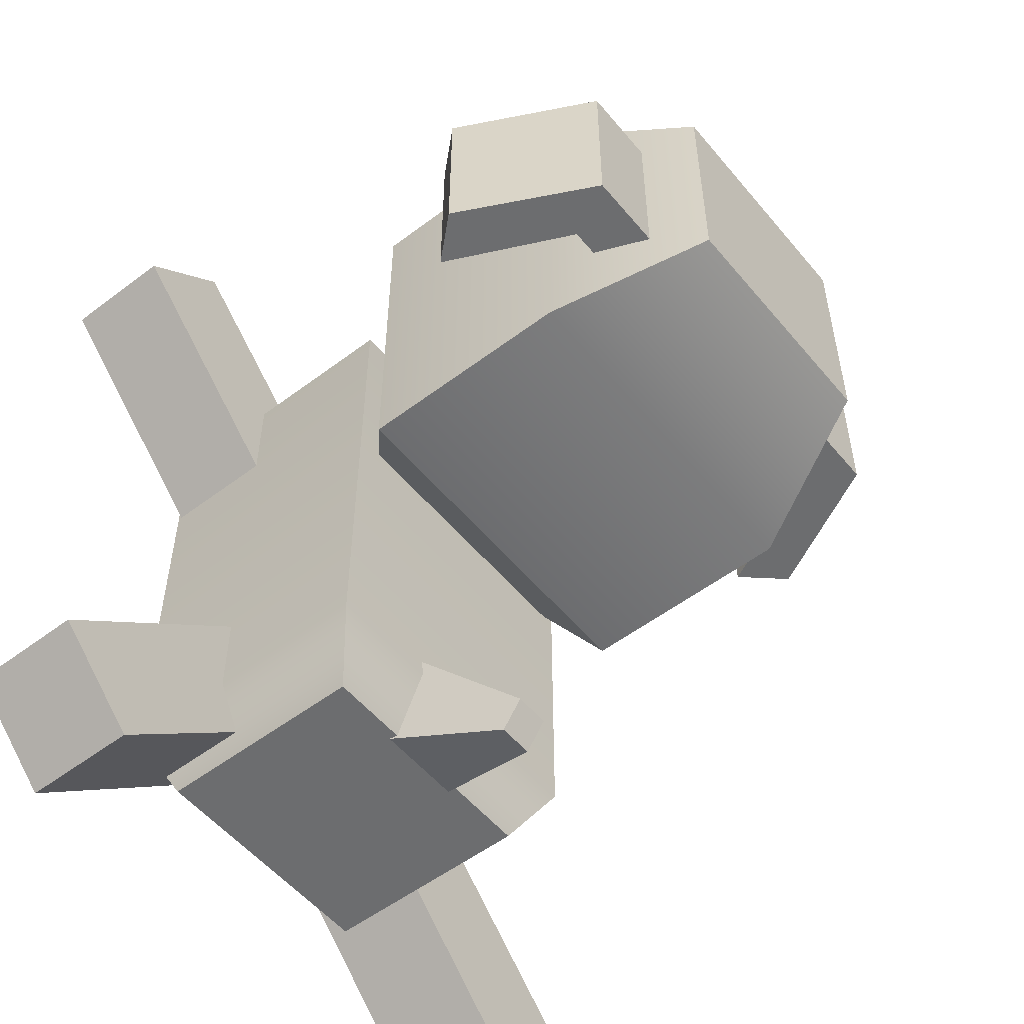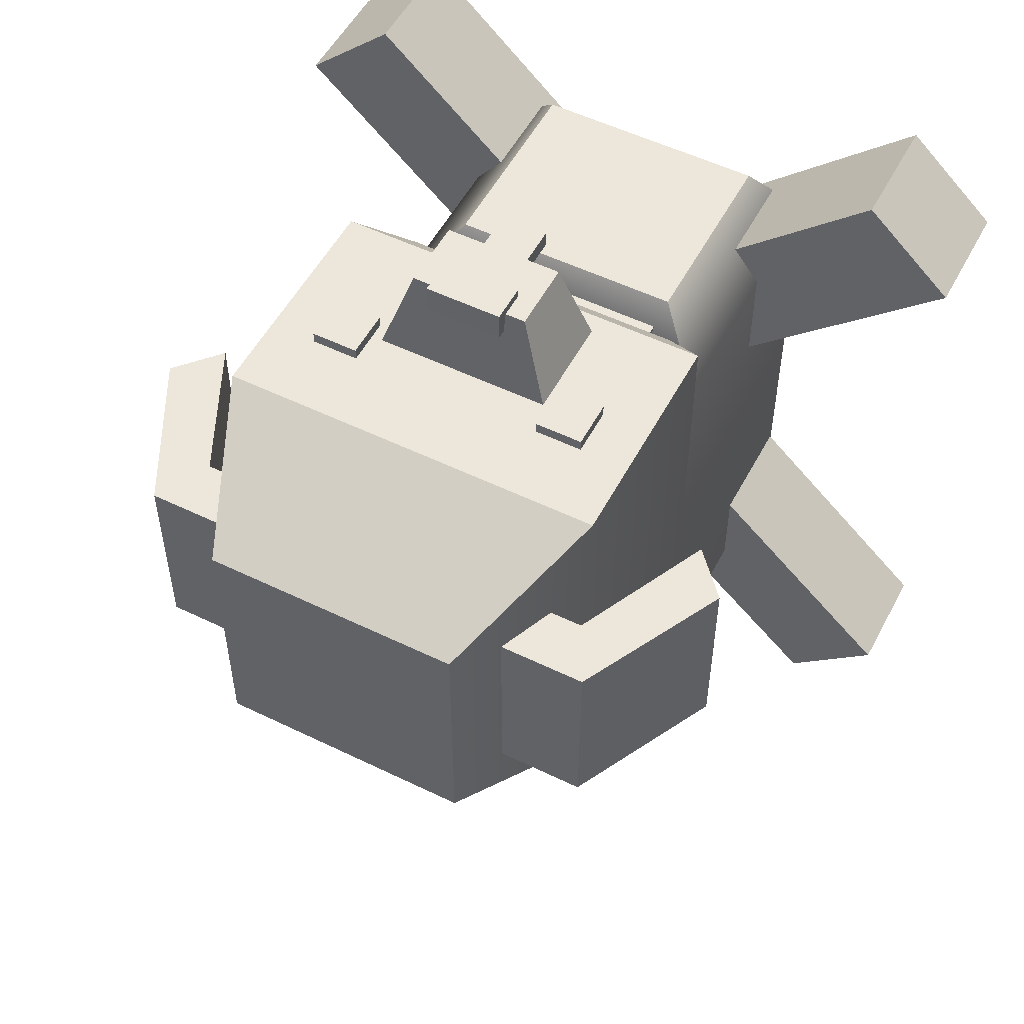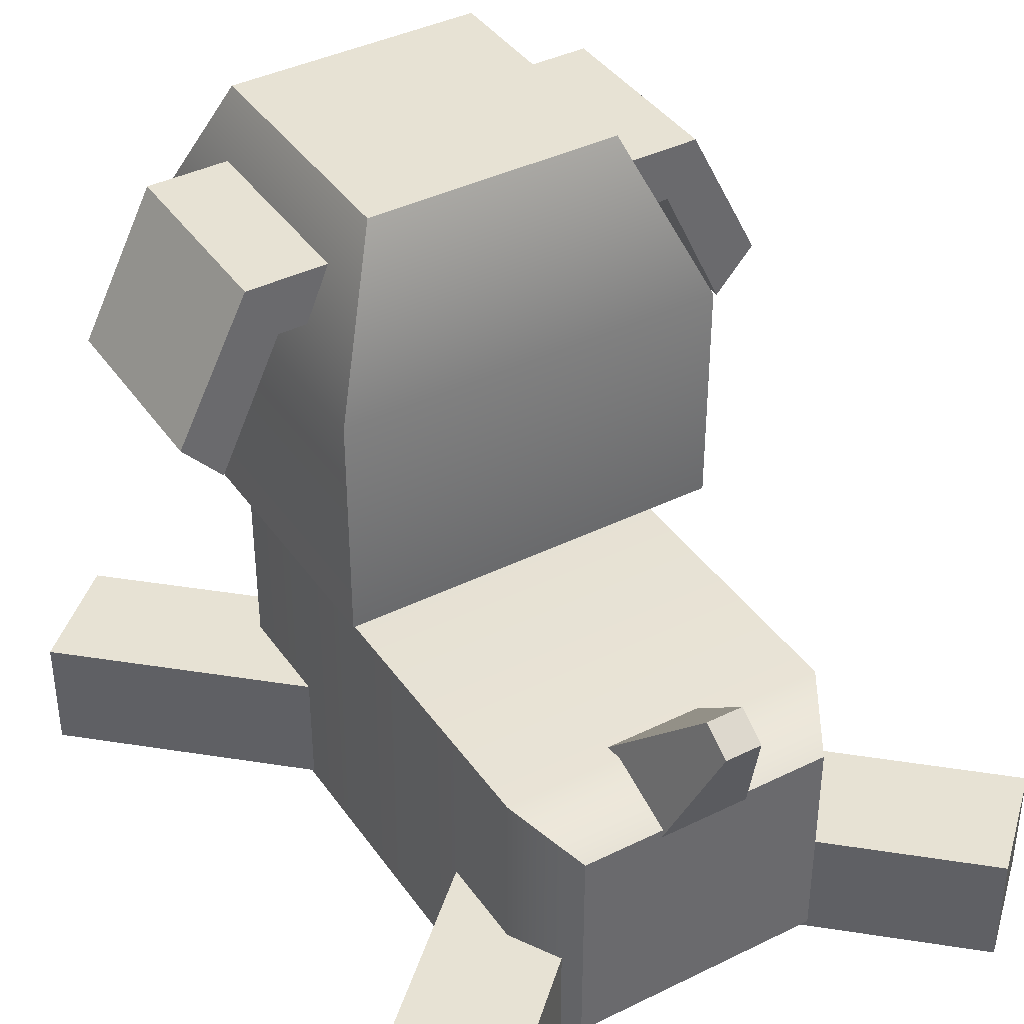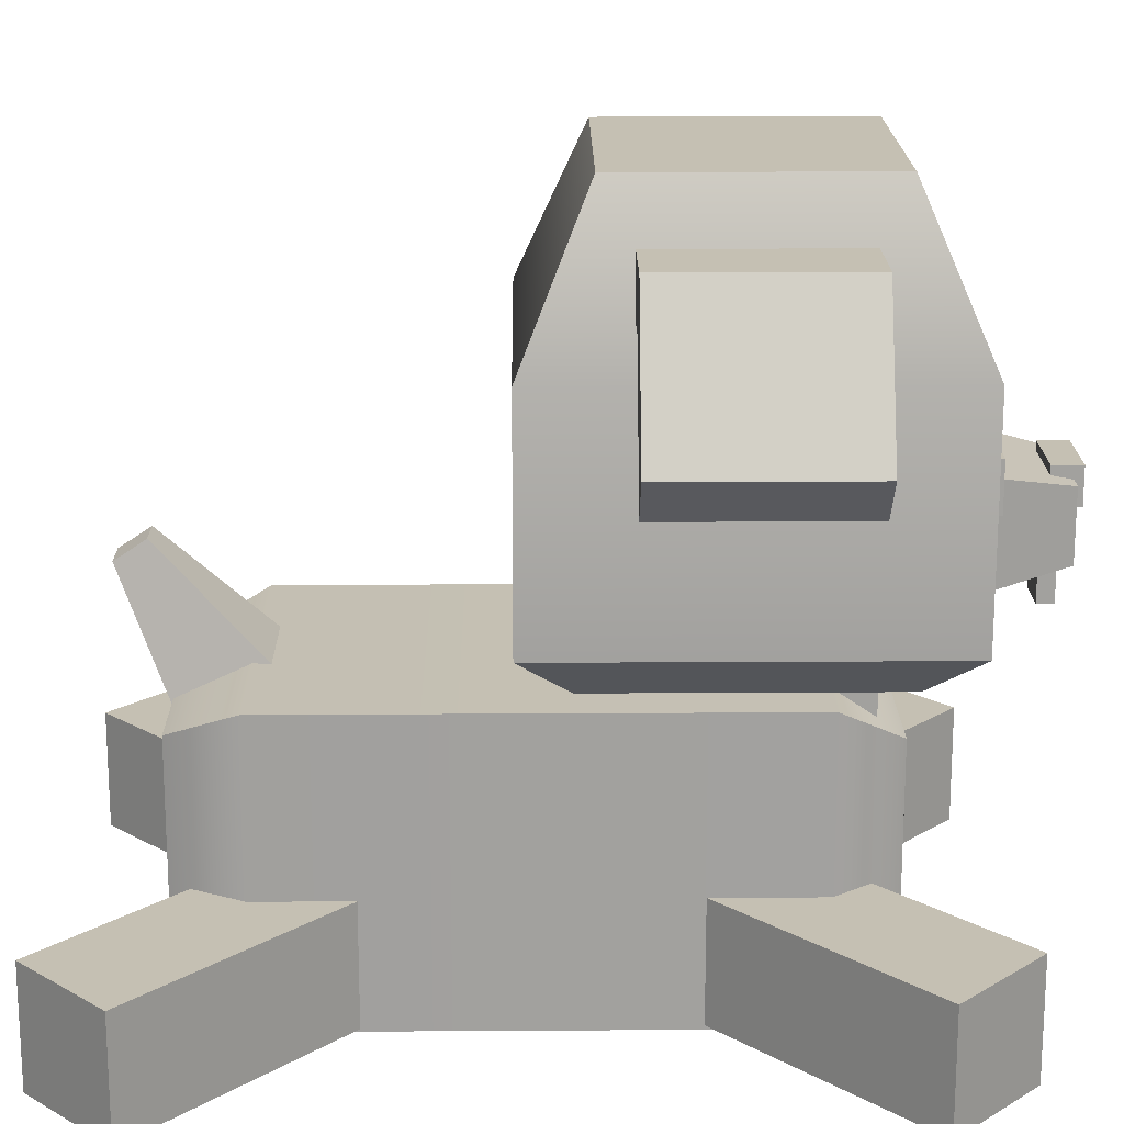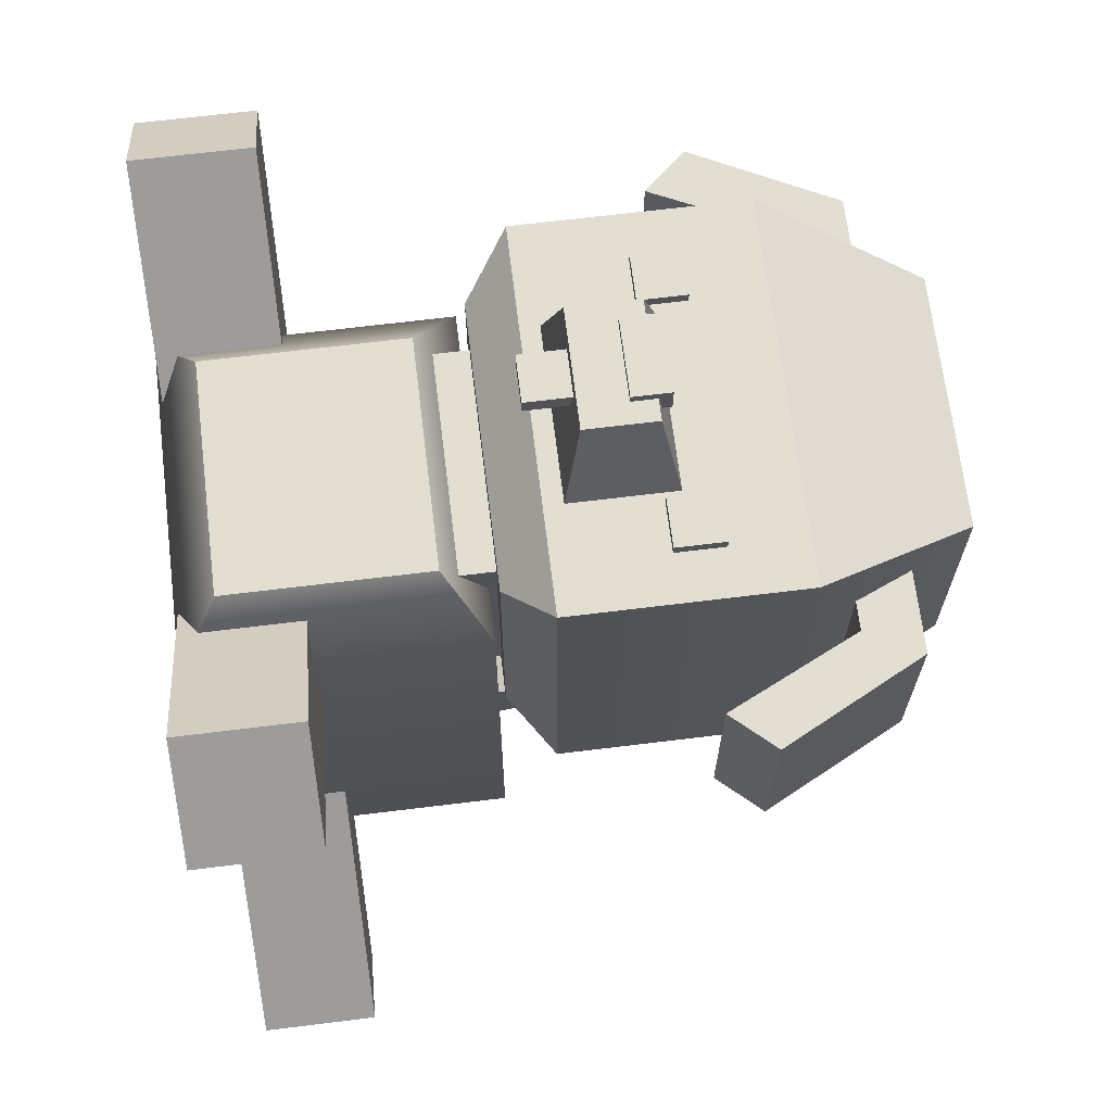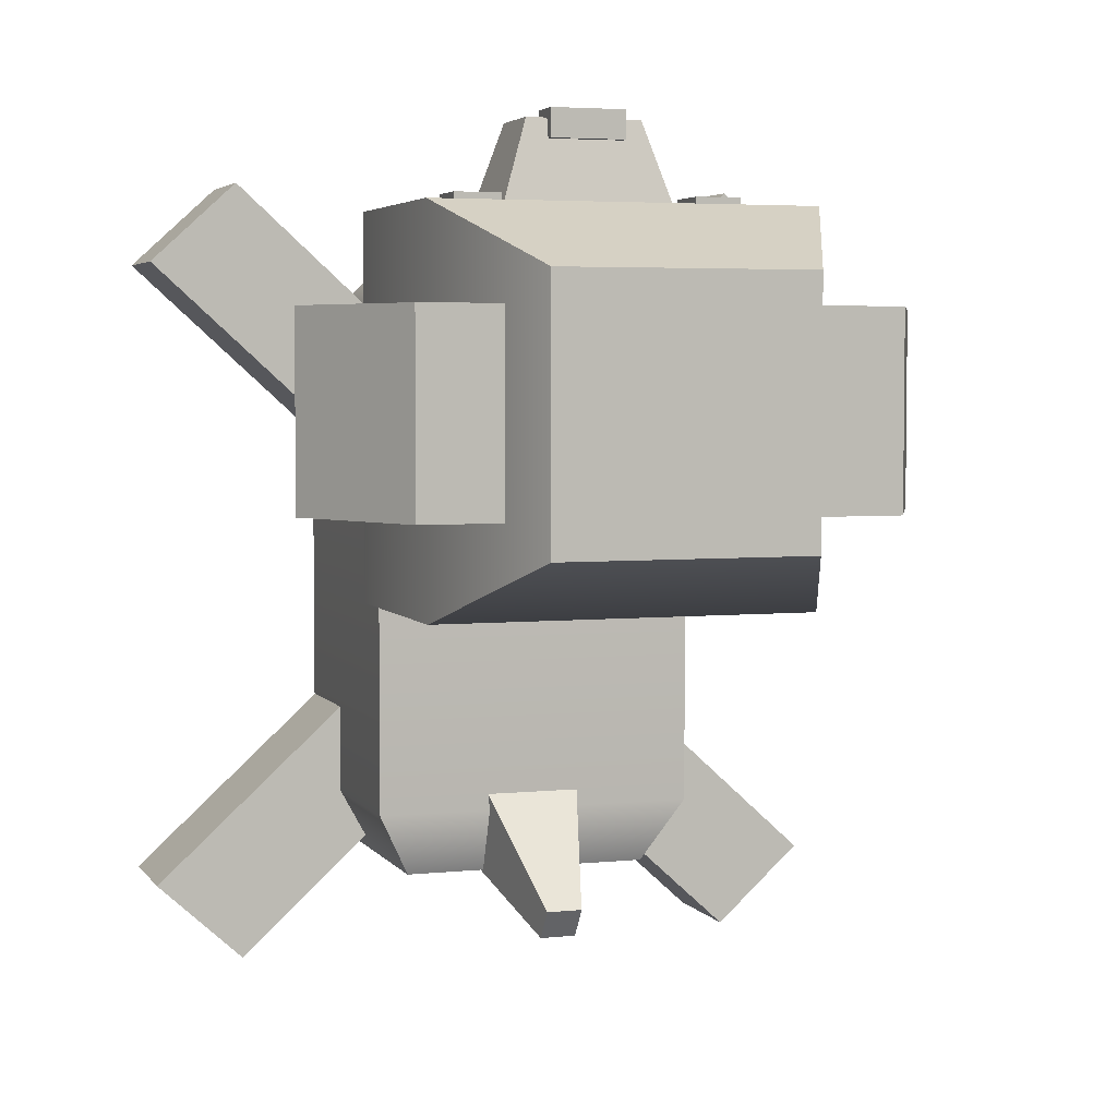
<metadata>
{"format":"obj","ext":"obj","renderer":"f3d","projection":"perspective","resolution":1024,"background":"white","views":[{"elev":-53.9,"azim":128.8,"up":"+Z"},{"elev":53.4,"azim":-152.5,"up":"+Z"},{"elev":39.8,"azim":148.6,"up":"+Y"},{"elev":18.1,"azim":-90.7,"up":"+Y"},{"elev":68.0,"azim":83.0,"up":"+Z"},{"elev":4.2,"azim":161.4,"up":"+Z"}]}
</metadata>
<code>
v -0.1285 0.001097 -0.2044
v -0.1708 0.001097 -0.1657
v -0.1285 0.05589 -0.2044
v -0.1708 0.05589 -0.1657
v -0.03053 0.05589 -0.1149
v -0.07291 0.05589 -0.07617
v -0.03053 0.001097 -0.1149
v -0.07291 0.001097 -0.07617
v -0.1344 0.008805 -0.199
v -0.1649 0.008805 -0.1711
v -0.1649 0.04818 -0.1711
v -0.1344 0.04818 -0.199
v 0.1708 0.001097 -0.1658
v 0.1284 0.001097 -0.2046
v 0.1708 0.05589 -0.1658
v 0.1284 0.05589 -0.2046
v 0.07292 0.05589 -0.07633
v 0.03053 0.05589 -0.1151
v 0.07292 0.001097 -0.07633
v 0.03053 0.001097 -0.1151
v 0.1649 0.008805 -0.1713
v 0.1344 0.008805 -0.1991
v 0.1344 0.04818 -0.1991
v 0.1649 0.04818 -0.1713
v -0.02228 0.103 -0.1508
v 0.02505 0.103 -0.1508
v -0.02228 0.1293 -0.1114
v 0.02505 0.1293 -0.1114
v -0.007153 0.1814 -0.1646
v 0.009924 0.1814 -0.1646
v -0.007153 0.1719 -0.1787
v 0.009924 0.1719 -0.1787
v -0.05409 0.02007 0.1338
v 0.05425 0.02007 0.1338
v -0.05409 0.1133 0.1338
v 0.05425 0.1133 0.1338
v -0.05982 0.1183 -0.1553
v 0.05999 0.1183 -0.1553
v -0.05982 0.01513 -0.1553
v 0.05999 0.01513 -0.1553
v -0.0774 0 -0.1233
v -0.0774 0.1334 -0.1233
v 0.07756 0.1334 -0.1233
v 0.07756 0 -0.1233
v -0.0774 0 0.1042
v -0.0774 0.1334 0.1042
v 0.07756 0.1334 0.1042
v 0.07756 0 0.1042
v -0.1708 0.001824 0.1406
v -0.1284 0.001824 0.1793
v -0.1708 0.05662 0.1406
v -0.1284 0.05662 0.1793
v -0.07291 0.05662 0.05108
v -0.03053 0.05662 0.08983
v -0.07291 0.001824 0.05108
v -0.03053 0.001824 0.08983
v -0.1649 0.009532 0.146
v -0.1344 0.009532 0.1739
v -0.1344 0.04891 0.1739
v -0.1649 0.04891 0.146
v 0.1285 0.001824 0.1792
v 0.1708 0.001824 0.1404
v 0.1285 0.05662 0.1792
v 0.1708 0.05662 0.1404
v 0.03053 0.05662 0.08966
v 0.07291 0.05662 0.05092
v 0.03053 0.001824 0.08966
v 0.07291 0.001824 0.05092
v 0.1344 0.009532 0.1737
v 0.1649 0.009532 0.1459
v 0.1649 0.04891 0.1459
v 0.1344 0.04891 0.1737
v -0.06575 0.2079 0.1653
v -0.04403 0.2079 0.1653
v -0.06575 0.2302 0.1653
v -0.04403 0.2302 0.1653
v -0.06575 0.2302 0.148
v -0.04403 0.2302 0.148
v -0.06575 0.2079 0.148
v -0.04403 0.2079 0.148
v -0.01707 0.196 0.2046
v 0.01849 0.196 0.2046
v -0.01707 0.2134 0.2046
v 0.01849 0.2134 0.2046
v -0.01707 0.2134 0.1911
v 0.01849 0.2134 0.1911
v -0.01707 0.196 0.1911
v 0.01849 0.196 0.1911
v 0.04685 0.2079 0.1653
v 0.06857 0.2079 0.1653
v 0.04685 0.2302 0.1653
v 0.06857 0.2302 0.1653
v 0.04685 0.2302 0.148
v 0.06857 0.2302 0.148
v 0.04685 0.2079 0.148
v 0.06857 0.2079 0.148
v -0.009387 0.1534 0.1969
v 0.01213 0.1534 0.1969
v -0.009387 0.1758 0.1969
v 0.01213 0.1758 0.1969
v -0.009387 0.1758 0.1894
v 0.01213 0.1758 0.1894
v -0.009387 0.1534 0.1894
v 0.01213 0.1534 0.1894
v 0.1243 0.224 0.02593
v 0.07768 0.2853 0.02593
v 0.1425 0.2443 0.02593
v 0.06762 0.3111 0.02593
v 0.1425 0.2443 0.1152
v 0.06762 0.3111 0.1152
v 0.1243 0.224 0.1152
v 0.07768 0.2853 0.1152
v 0.1085 0.3111 0.1152
v 0.1085 0.3111 0.02593
v 0.09511 0.2853 0.02593
v 0.09511 0.2853 0.1152
v -0.1239 0.224 0.1152
v -0.07719 0.2853 0.1152
v -0.142 0.2443 0.1152
v -0.06712 0.3111 0.1152
v -0.142 0.2443 0.02593
v -0.06712 0.3111 0.02593
v -0.1239 0.224 0.02593
v -0.07719 0.2853 0.02593
v -0.108 0.3111 0.02593
v -0.108 0.3111 0.1152
v -0.09461 0.2853 0.1152
v -0.09461 0.2853 0.02593
v -0.08865 0.158 0.16
v 0.09065 0.158 0.16
v -0.05784 0.3373 0.1291
v 0.05983 0.3373 0.1291
v -0.05784 0.3373 0.01147
v 0.05983 0.3373 0.01147
v -0.08865 0.158 -0.01934
v 0.09065 0.158 -0.01934
v -0.08865 0.2645 -0.01934
v -0.08865 0.2645 0.16
v 0.09065 0.2645 0.16
v 0.09065 0.2645 -0.01934
v -0.03981 0.1669 0.16
v 0.04181 0.1669 0.16
v 0.04181 0.2154 0.16
v -0.03981 0.2154 0.16
v -0.02637 0.1749 0.2005
v 0.02837 0.1749 0.2005
v 0.02837 0.2074 0.2005
v -0.02637 0.2074 0.2005
v -0.06581 0.1372 0.003502
v 0.06781 0.1372 0.003502
v 0.06781 0.1372 0.1371
v -0.06581 0.1372 0.1371
v -0.05103 0.1372 0.01829
v 0.05302 0.1372 0.01829
v 0.05302 0.1372 0.1223
v -0.05103 0.1372 0.1223
v -0.05103 0.1133 0.01829
v 0.05302 0.1133 0.01829
v 0.05302 0.1133 0.1223
v -0.05103 0.1133 0.1223
f 9 10 11 12
f 3 4 6 5
f 5 6 8 7
f 7 8 2 1
f 2 8 6 4
f 7 1 3 5
f 1 2 10 9
f 2 4 11 10
f 4 3 12 11
f 3 1 9 12
f 21 22 23 24
f 15 16 18 17
f 17 18 20 19
f 19 20 14 13
f 14 20 18 16
f 19 13 15 17
f 13 14 22 21
f 14 16 23 22
f 16 15 24 23
f 15 13 21 24
f 25 26 28 27
f 27 28 30 29
f 29 30 32 31
f 31 32 26 25
f 26 32 30 28
f 31 25 27 29
f 33 34 36 35
f 42 43 38 37
f 37 38 40 39
f 39 40 44 41
f 43 44 40 38
f 39 41 42 37
f 42 41 45 46
f 46 47 43 42
f 47 48 44 43
f 41 44 48 45
f 46 45 33 35
f 35 36 47 46
f 34 48 47 36
f 45 48 34 33
f 57 58 59 60
f 51 52 54 53
f 53 54 56 55
f 55 56 50 49
f 50 56 54 52
f 55 49 51 53
f 49 50 58 57
f 50 52 59 58
f 52 51 60 59
f 51 49 57 60
f 69 70 71 72
f 63 64 66 65
f 65 66 68 67
f 67 68 62 61
f 62 68 66 64
f 67 61 63 65
f 61 62 70 69
f 62 64 71 70
f 64 63 72 71
f 63 61 69 72
f 73 74 76 75
f 75 76 78 77
f 77 78 80 79
f 79 80 74 73
f 74 80 78 76
f 79 73 75 77
f 81 82 84 83
f 83 84 86 85
f 85 86 88 87
f 87 88 82 81
f 82 88 86 84
f 87 81 83 85
f 89 90 92 91
f 91 92 94 93
f 93 94 96 95
f 95 96 90 89
f 90 96 94 92
f 95 89 91 93
f 97 98 100 99
f 99 100 102 101
f 101 102 104 103
f 103 104 98 97
f 98 104 102 100
f 103 97 99 101
f 114 115 106 108
f 113 114 108 110
f 116 113 110 112
f 115 116 112 106
f 106 112 110 108
f 111 105 107 109
f 107 114 113 109
f 105 115 114 107
f 111 116 115 105
f 109 113 116 111
f 126 127 118 120
f 125 126 120 122
f 128 125 122 124
f 127 128 124 118
f 118 124 122 120
f 123 117 119 121
f 119 126 125 121
f 117 127 126 119
f 123 128 127 117
f 121 125 128 123
f 138 139 132 131
f 131 132 134 133
f 133 134 140 137
f 157 158 159 160
f 139 140 134 132
f 137 138 131 133
f 135 129 138 137
f 145 146 147 148
f 130 136 140 139
f 137 140 136 135
f 129 130 142 141
f 130 139 143 142
f 139 138 144 143
f 138 129 141 144
f 141 142 146 145
f 142 143 147 146
f 143 144 148 147
f 144 141 145 148
f 135 136 150 149
f 136 130 151 150
f 130 129 152 151
f 129 135 149 152
f 149 150 154 153
f 150 151 155 154
f 151 152 156 155
f 152 149 153 156
f 153 154 158 157
f 154 155 159 158
f 155 156 160 159
f 156 153 157 160

</code>
